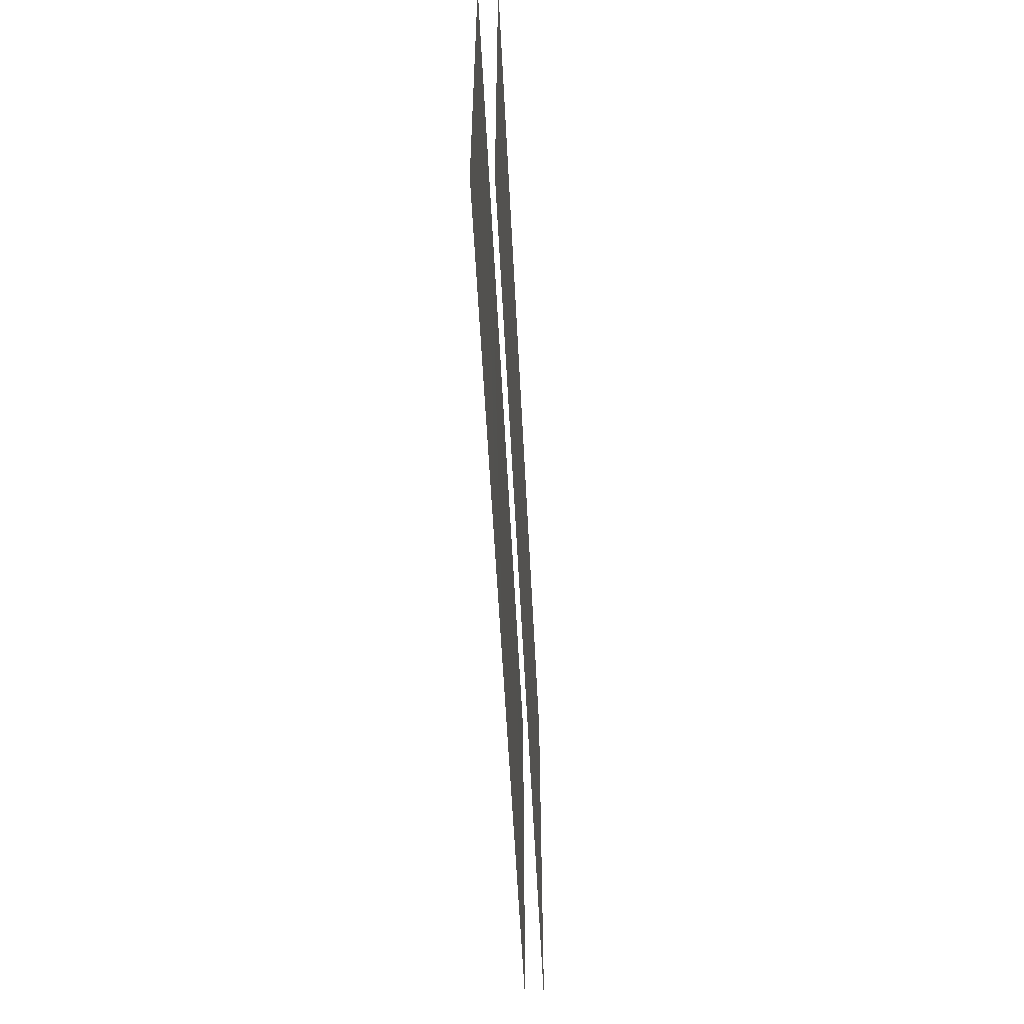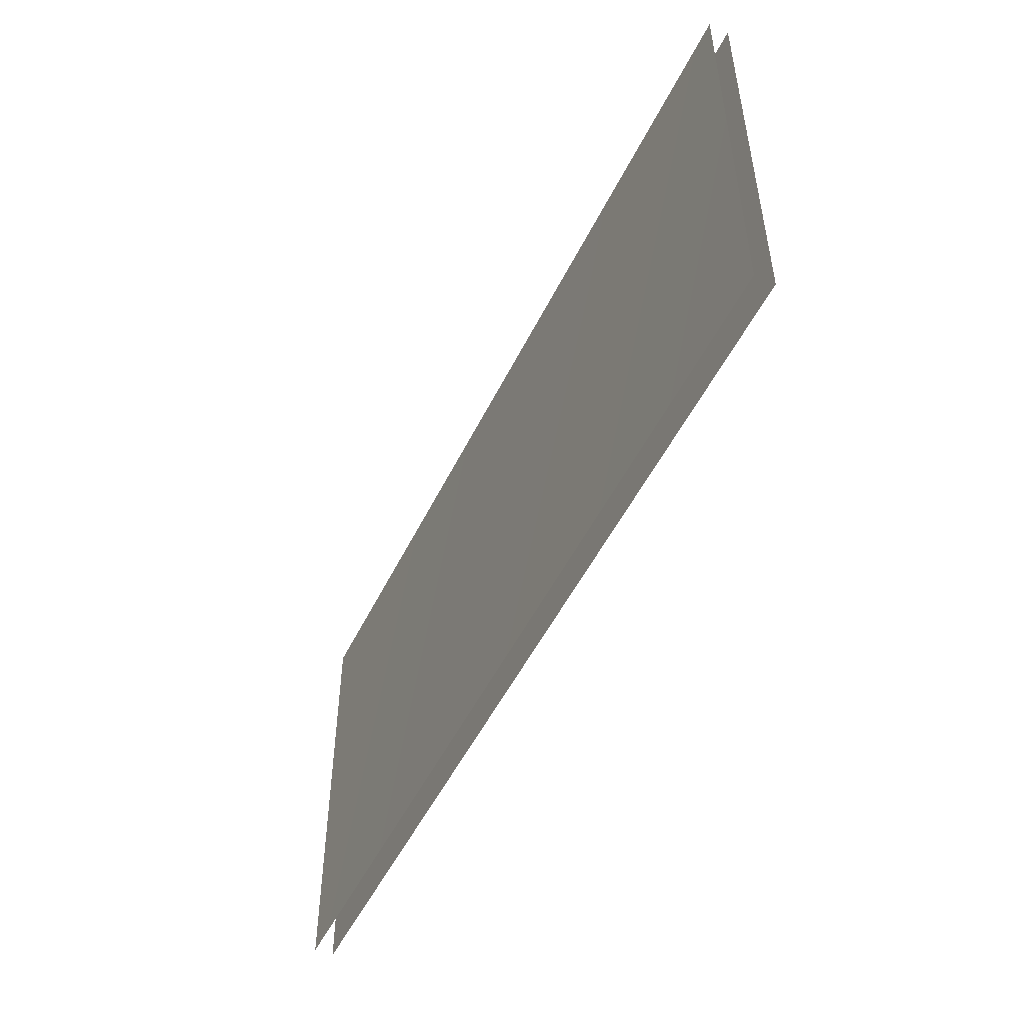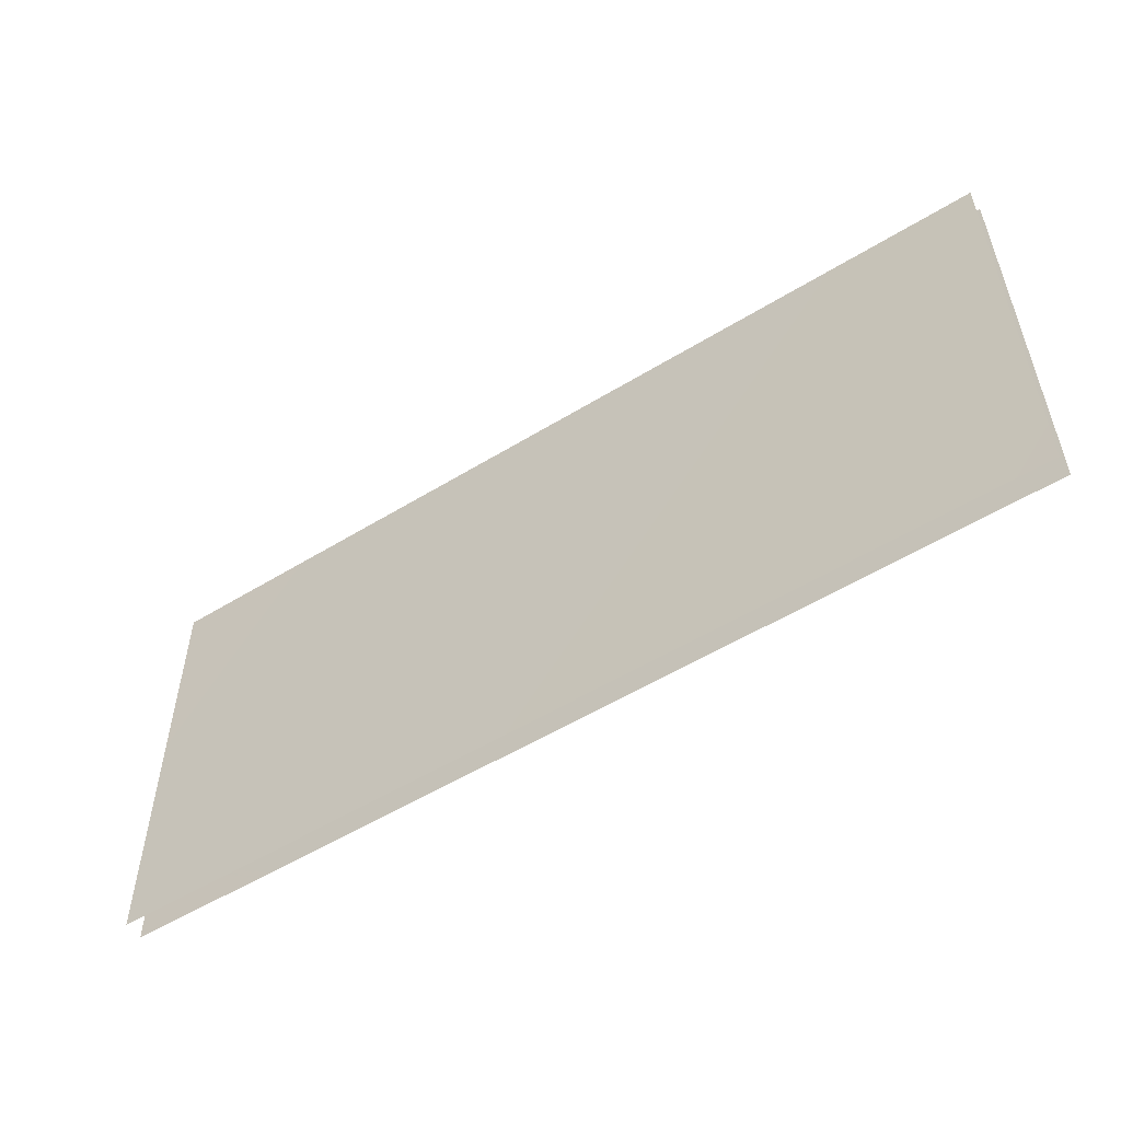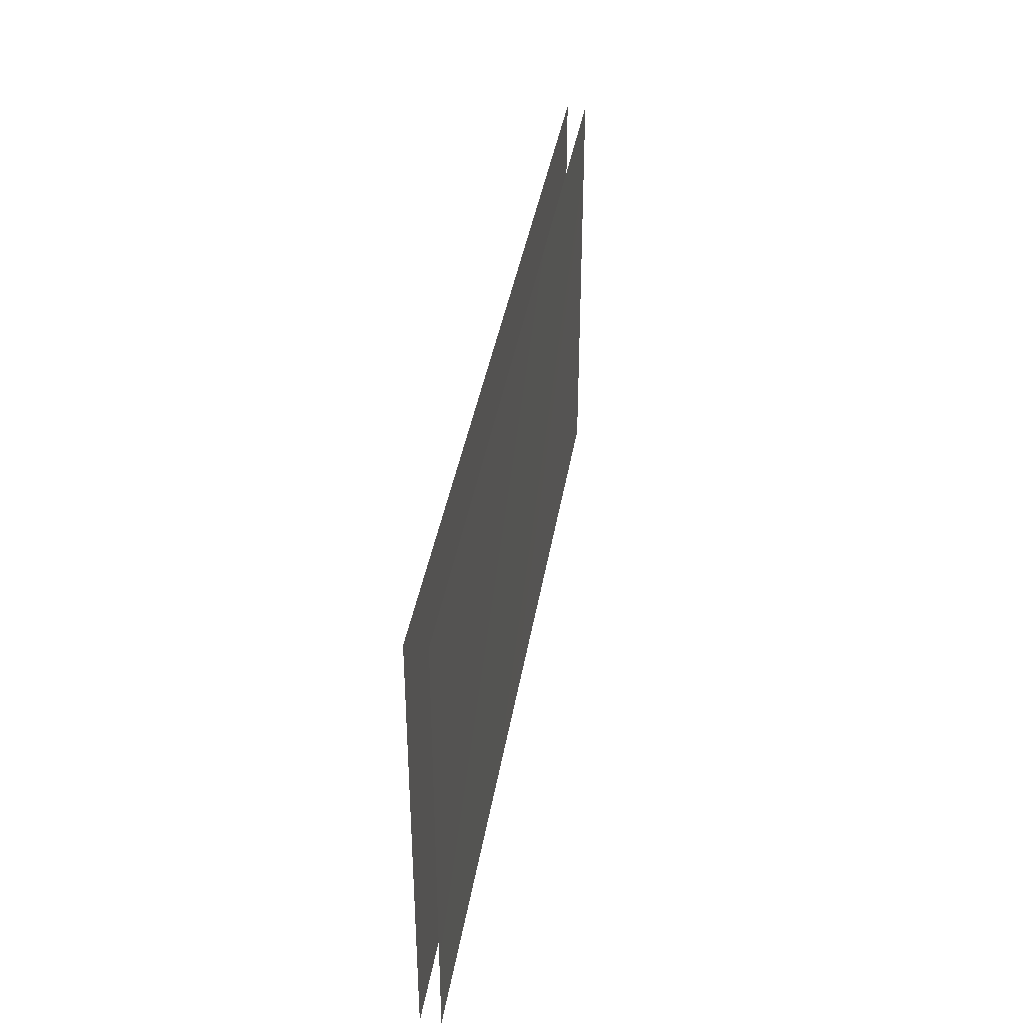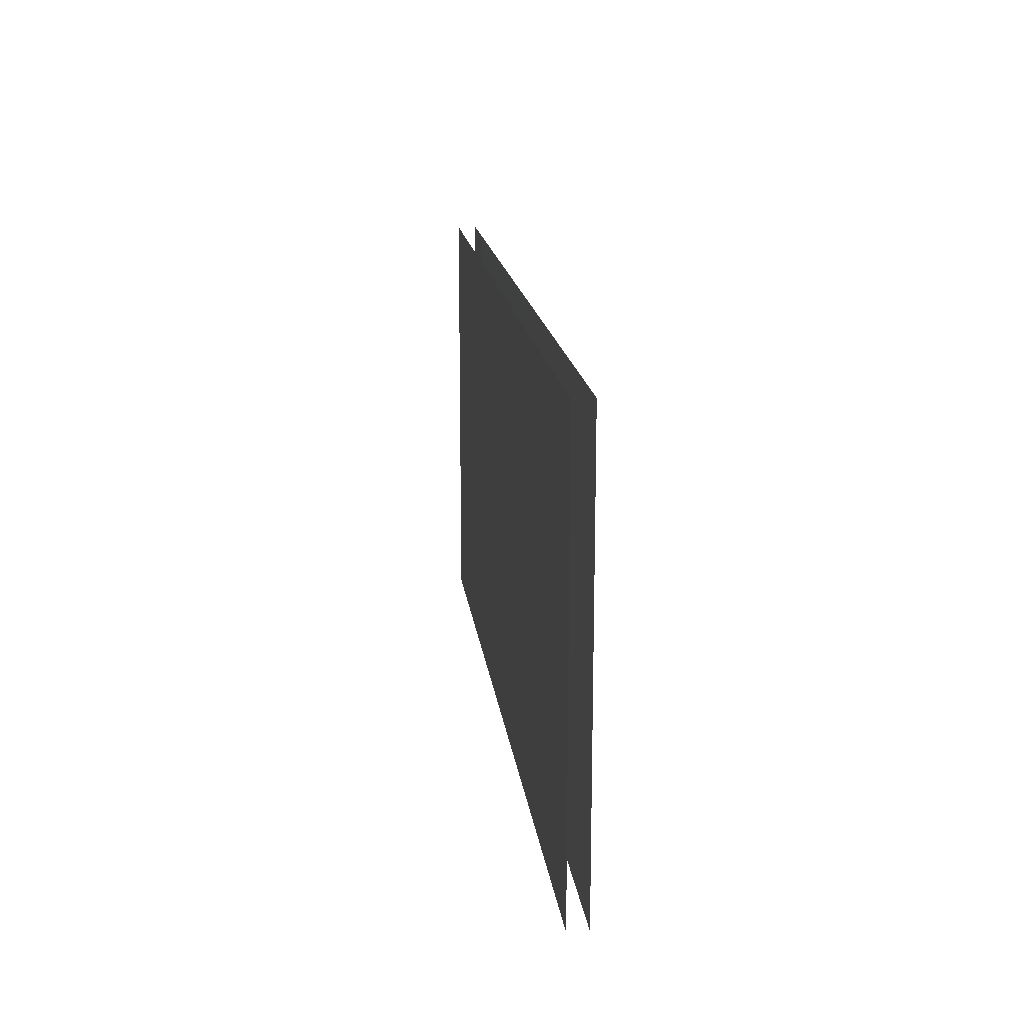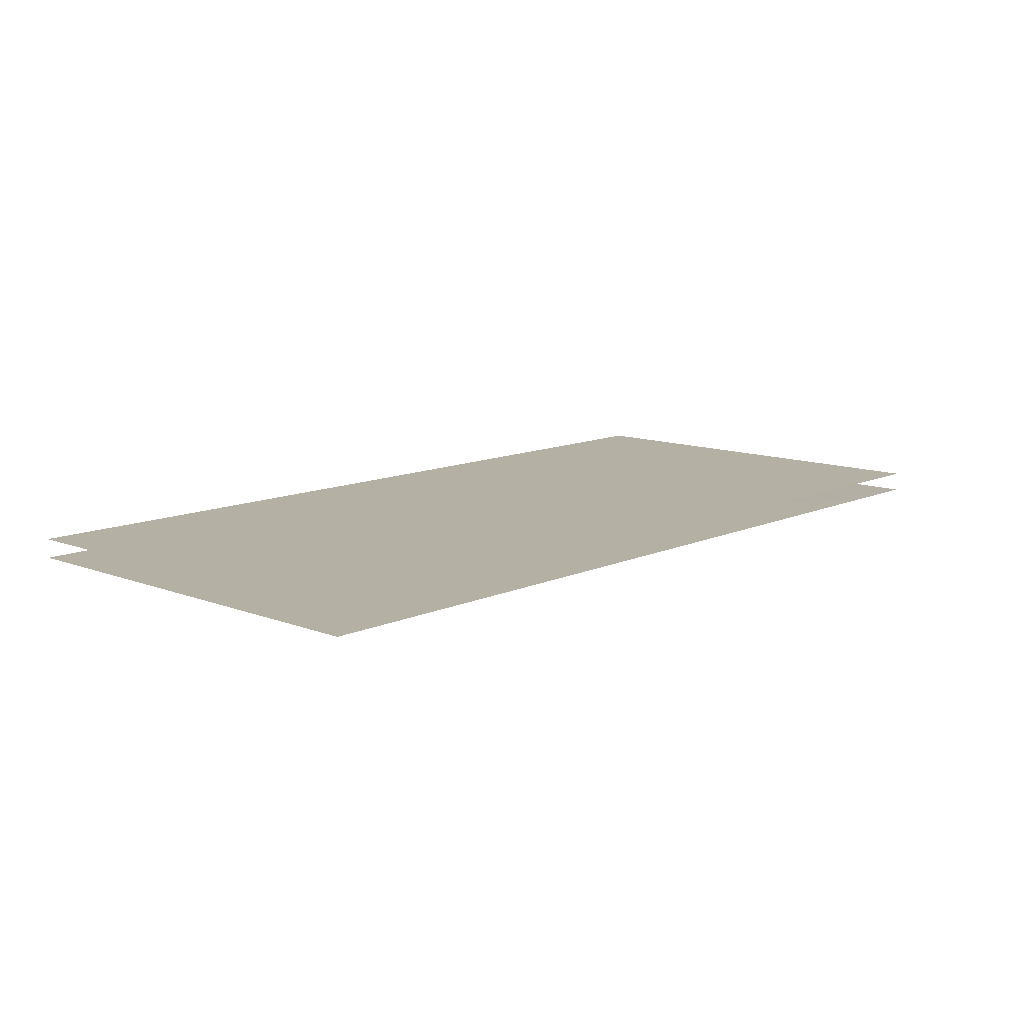
<metadata>
{"format":"obj","ext":"obj","renderer":"f3d","projection":"perspective","resolution":1024,"background":"white","views":[{"elev":-56.6,"azim":-87.1,"up":"+Y"},{"elev":-50.7,"azim":-115.4,"up":"+Y"},{"elev":-53.8,"azim":-146.8,"up":"+Y"},{"elev":37.5,"azim":99.0,"up":"+Y"},{"elev":16.2,"azim":83.3,"up":"+Y"},{"elev":11.5,"azim":132.7,"up":"+Z"}]}
</metadata>
<code>
g DecalMesh_MetroArea_Decal_Crack_03__134
v 2.502 1.206 0.09494
v -2.502 1.206 0.09494
v -2.447 -1.2 0.09493
v 2.502 1.206 0.09494
v -2.447 -1.2 0.09493
v 2.502 -1.2 0.09494
v -2.502 1.206 0.09494
v -2.502 -1.2 0.09493
v -2.447 -1.2 0.09493
v -1.634 1.206 -0.01291
v -0.8209 -1.2 -0.01147
v 0.9203 -1.2 -0.01118
v -1.634 1.206 -0.01291
v -2.502 1.206 -0.01306
v -1.518 -1.2 -0.01158
v -1.634 1.206 -0.01291
v -1.518 -1.2 -0.01158
v -0.8209 -1.2 -0.01147
v -2.502 1.206 -0.01306
v -2.502 -1.2 -0.01175
v -1.518 -1.2 -0.01158
v 2.502 1.206 -0.01223
v -1.634 1.206 -0.01291
v 0.9203 -1.2 -0.01118
v 2.502 1.206 -0.01223
v 0.9203 -1.2 -0.01118
v 2.502 -1.2 -0.01092
g DecalMesh_MetroArea_Decal_Crack_03__134_0
f 3 2 1
f 6 5 4
f 9 8 7
f 12 11 10
f 15 14 13
f 18 17 16
f 21 20 19
f 24 23 22
f 27 26 25

</code>
